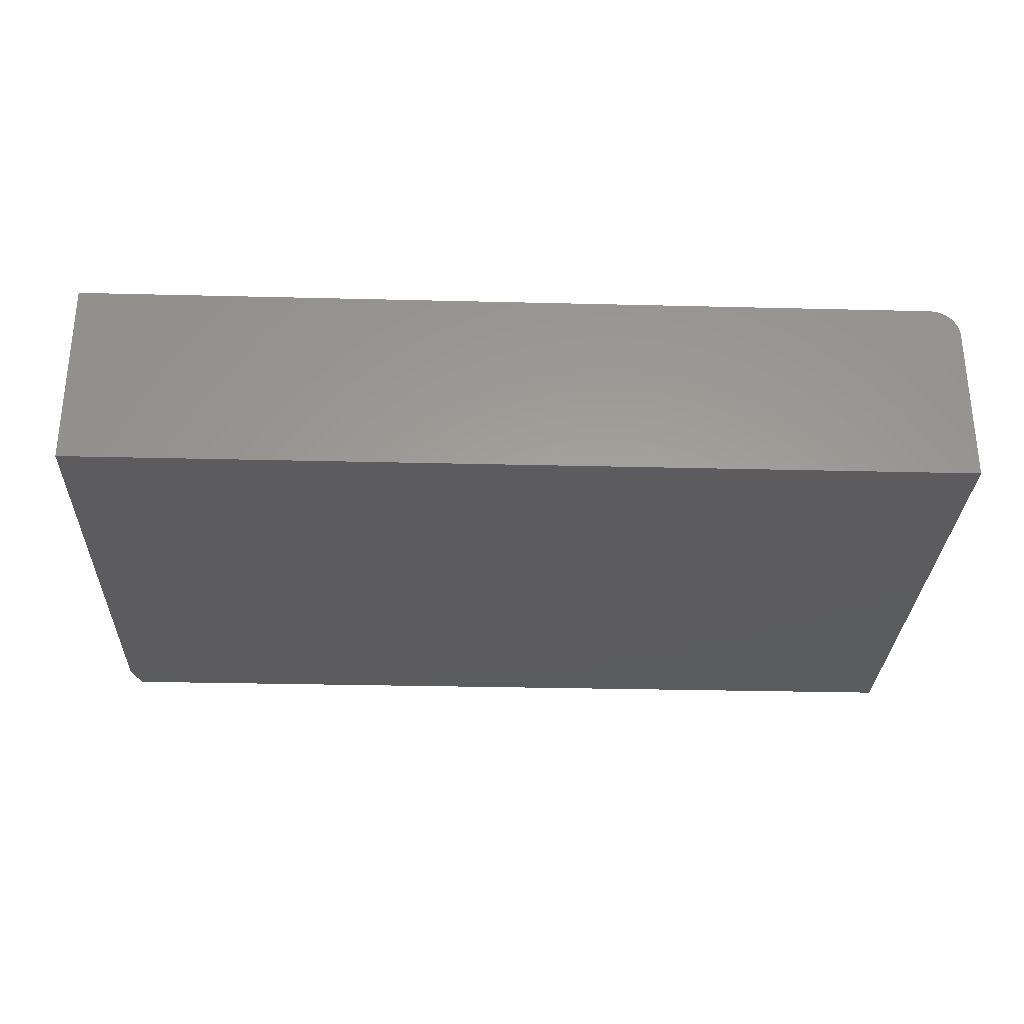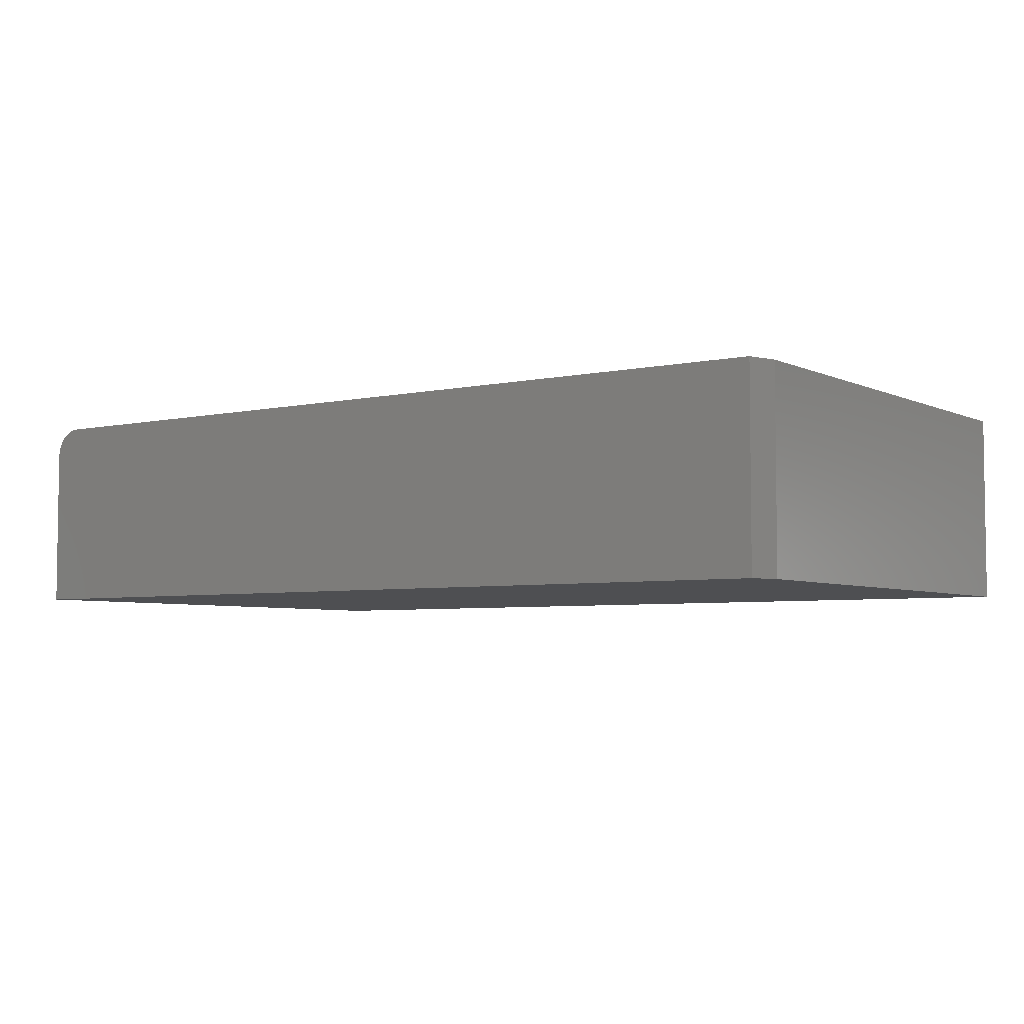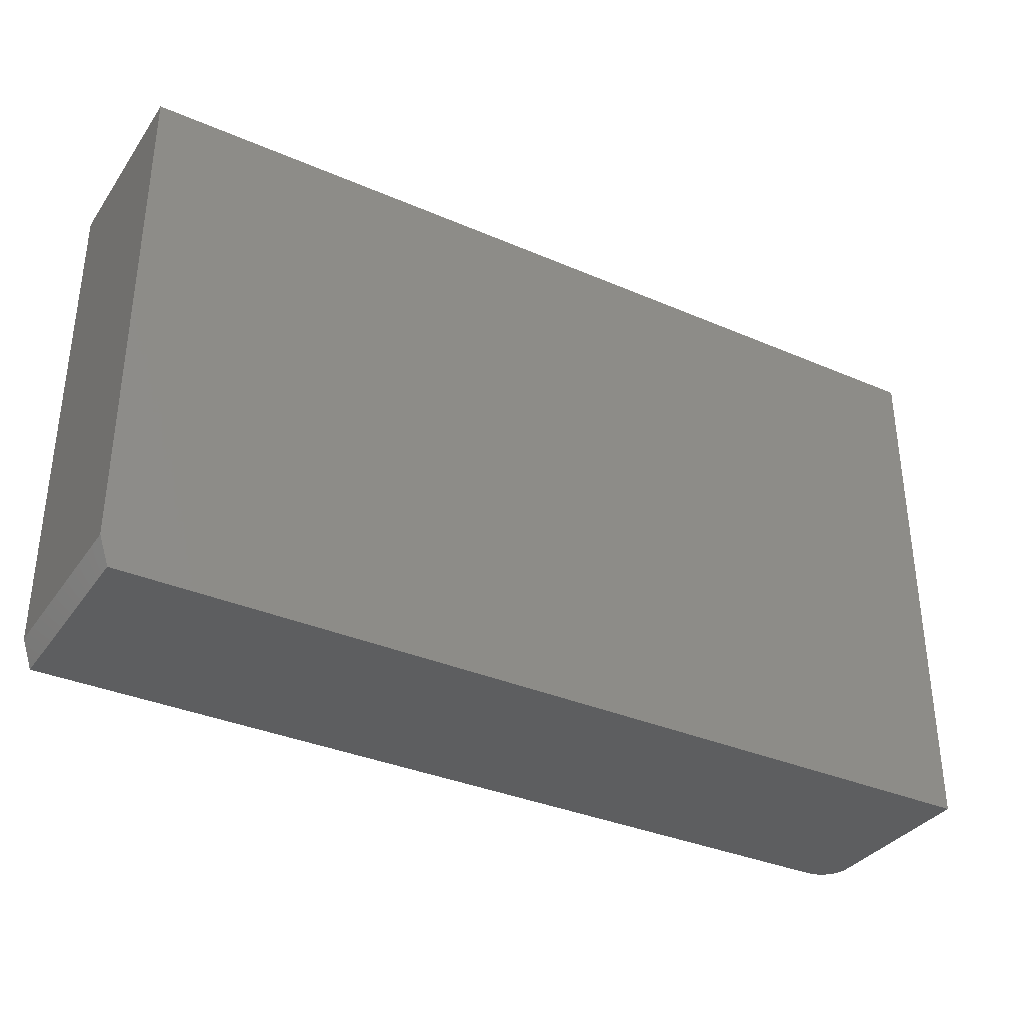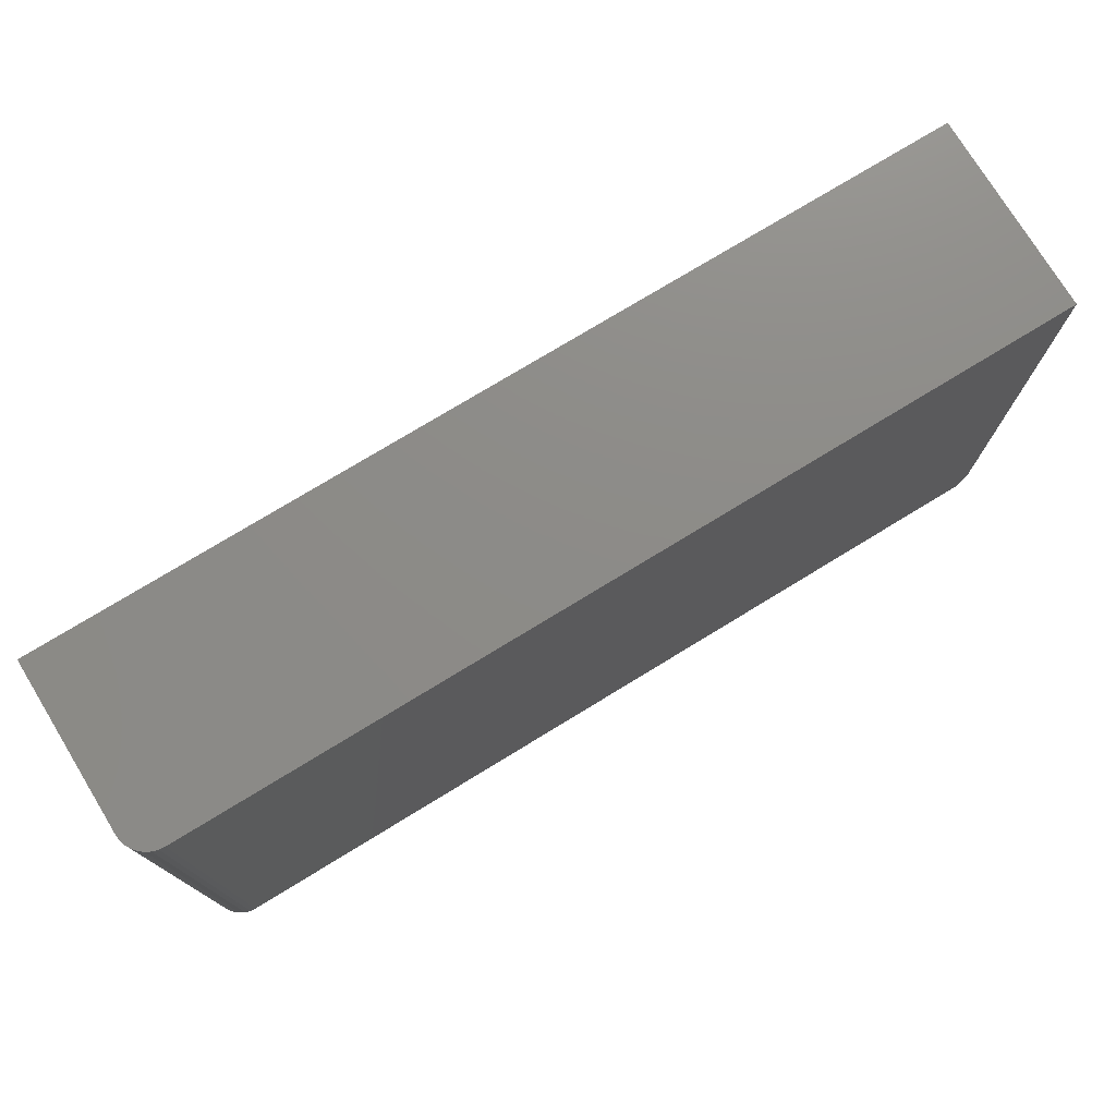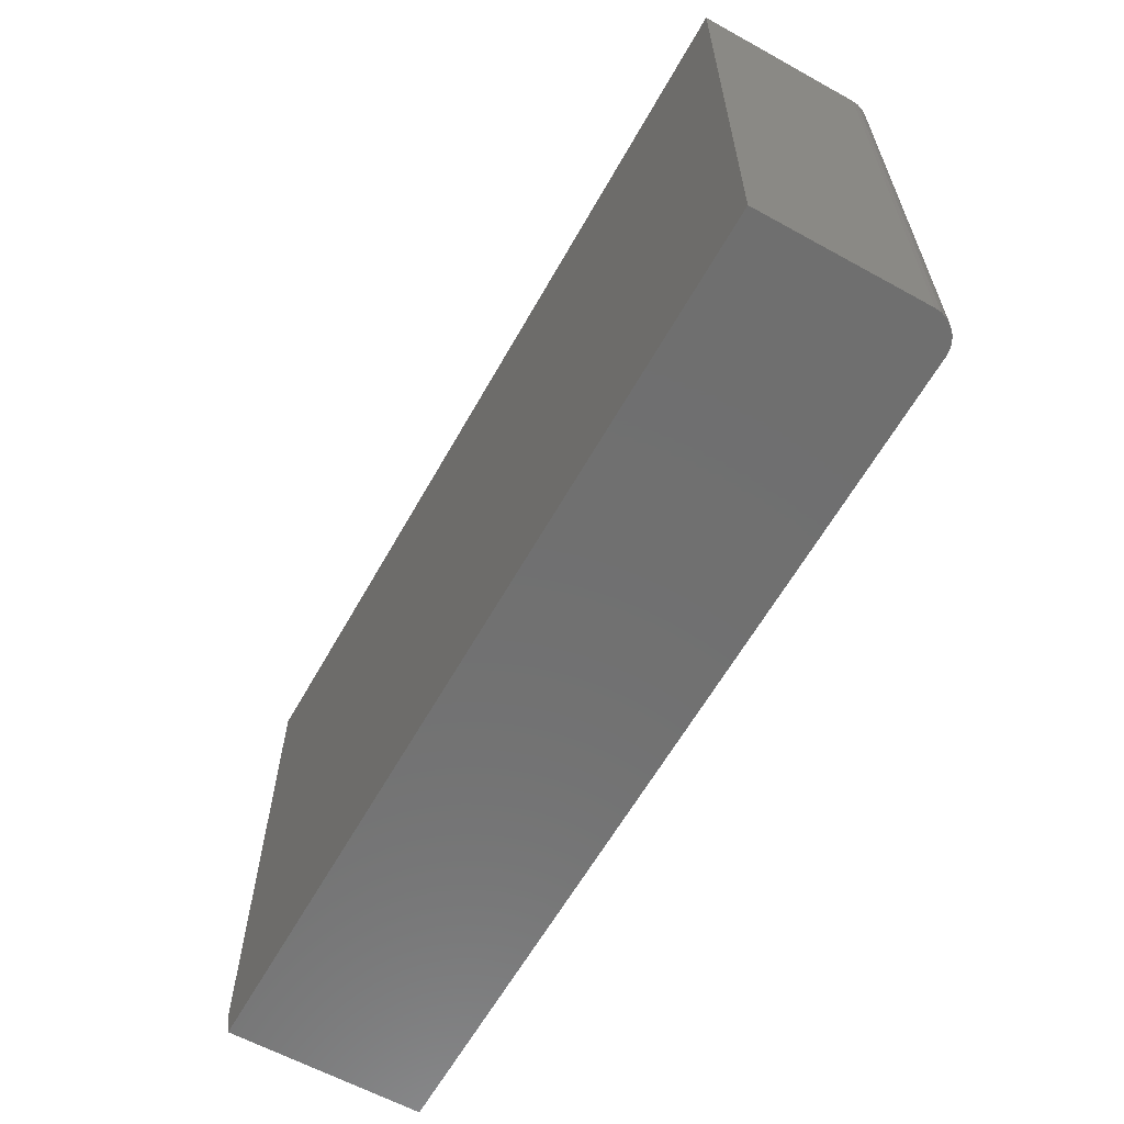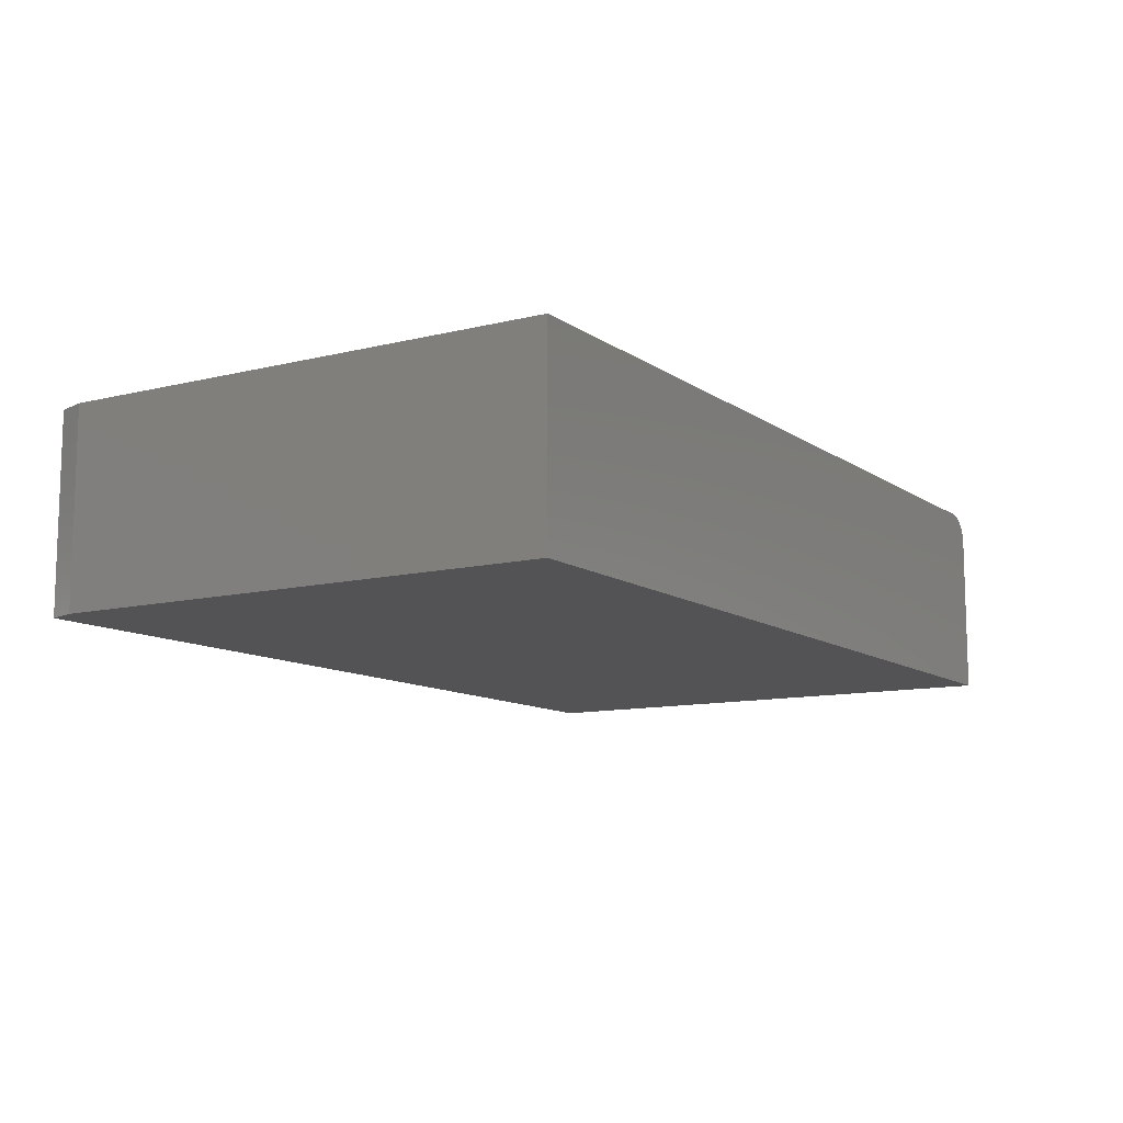
<metadata>
{"format":"stl","ext":"stl","renderer":"f3d","projection":"perspective","resolution":1024,"background":"white","views":[{"elev":-29.4,"azim":177.9,"up":"+Z"},{"elev":-4.8,"azim":35.2,"up":"+Z"},{"elev":-34.7,"azim":150.0,"up":"+Y"},{"elev":75.7,"azim":-31.4,"up":"+Y"},{"elev":-61.6,"azim":-119.3,"up":"+Y"},{"elev":-10.8,"azim":121.7,"up":"+Z"}]}
</metadata>
<code>
# stl→obj: 26 verts, 48 faces
v 0.75 0.3097 0.3125
v -0.6562 0.3097 0.3125
v 0.75 -0.5 0.3125
v -0.6562 -0.5469 0.3125
v 0.7344 -0.5469 0.3125
v 0.7344 -0.5469 0
v -0.6894 -0.5469 0.2988
v -0.6742 -0.5469 0.3089
v -0.6823 -0.5469 0.3046
v -0.6654 -0.5469 0.3116
v -0.6952 -0.5469 0.2917
v -0.6996 -0.5469 0.2836
v -0.7022 -0.5469 0.2748
v -0.7031 -0.5469 0.2656
v -0.7031 -0.5469 0
v 0.75 -0.5 0
v -0.7031 0.3097 0
v 0.75 0.3097 0
v -0.7031 0.3097 0.2656
v -0.7022 0.3097 0.2748
v -0.6996 0.3097 0.2836
v -0.6952 0.3097 0.2917
v -0.6894 0.3097 0.2988
v -0.6823 0.3097 0.3046
v -0.6742 0.3097 0.3089
v -0.6654 0.3097 0.3116
f 1 2 3
f 3 2 4
f 3 4 5
f 4 6 5
f 7 8 9
f 10 8 7
f 10 7 11
f 10 11 12
f 10 12 13
f 10 13 14
f 10 14 15
f 10 15 6
f 10 6 4
f 6 15 16
f 16 15 17
f 16 17 18
f 3 16 1
f 1 16 18
f 5 6 3
f 3 6 16
f 19 17 14
f 14 17 15
f 19 20 21
f 17 19 21
f 17 21 22
f 17 22 23
f 17 23 24
f 17 24 25
f 17 25 26
f 17 26 2
f 17 2 1
f 17 1 18
f 19 14 20
f 20 14 13
f 20 13 21
f 21 13 12
f 21 12 22
f 22 12 11
f 22 11 23
f 23 11 7
f 23 7 24
f 24 7 9
f 24 9 25
f 25 9 8
f 25 8 26
f 26 8 10
f 26 10 2
f 2 10 4

</code>
